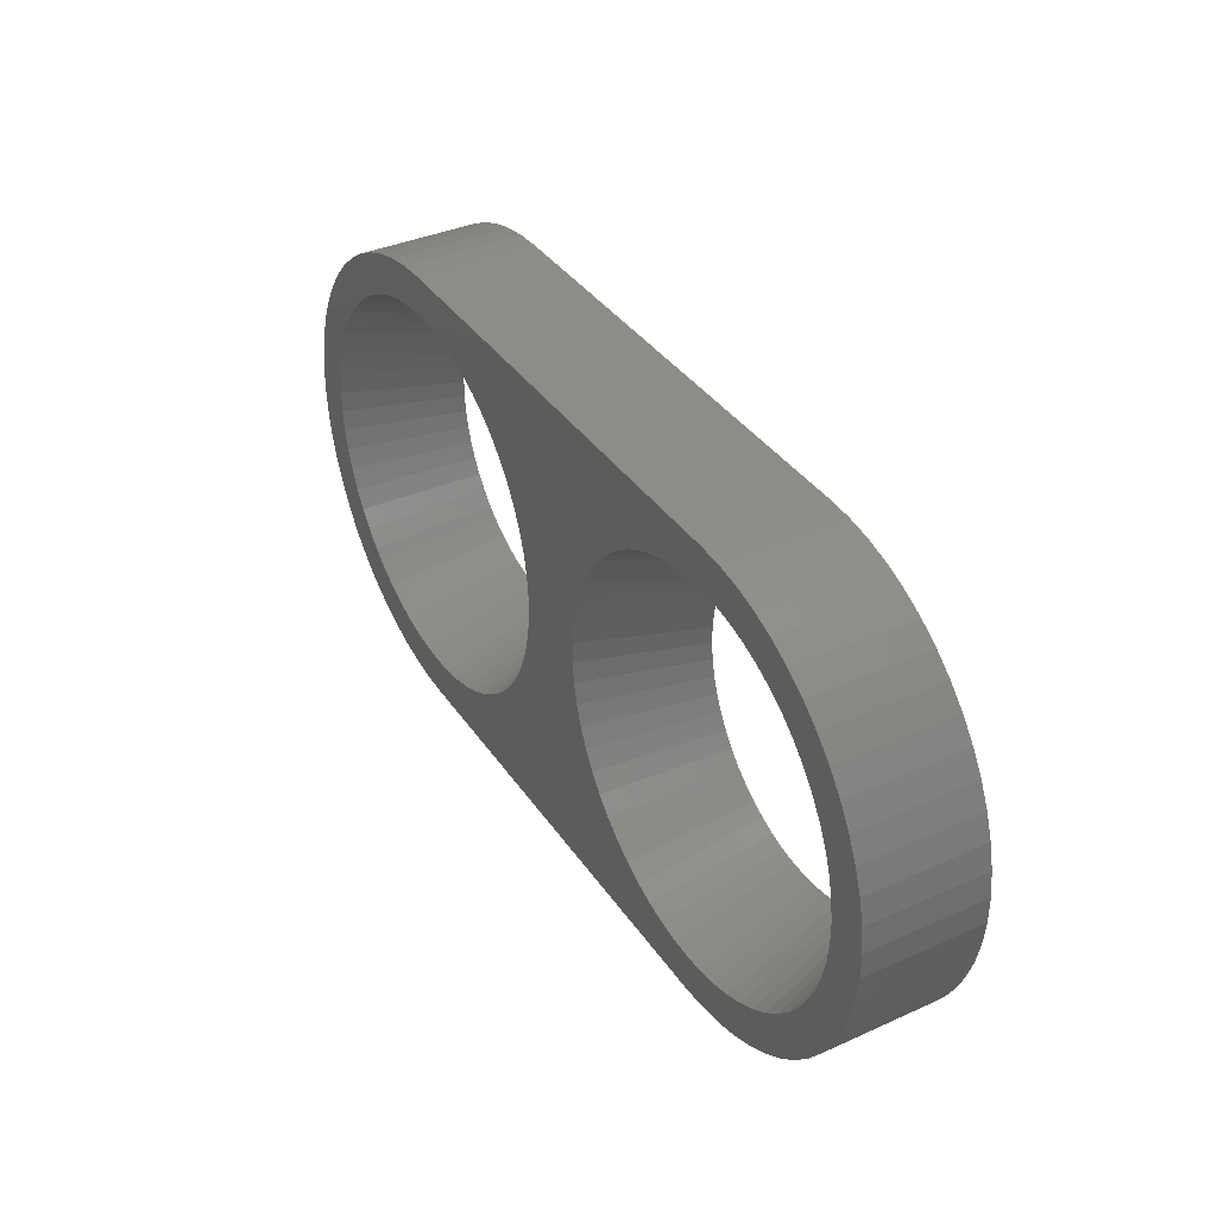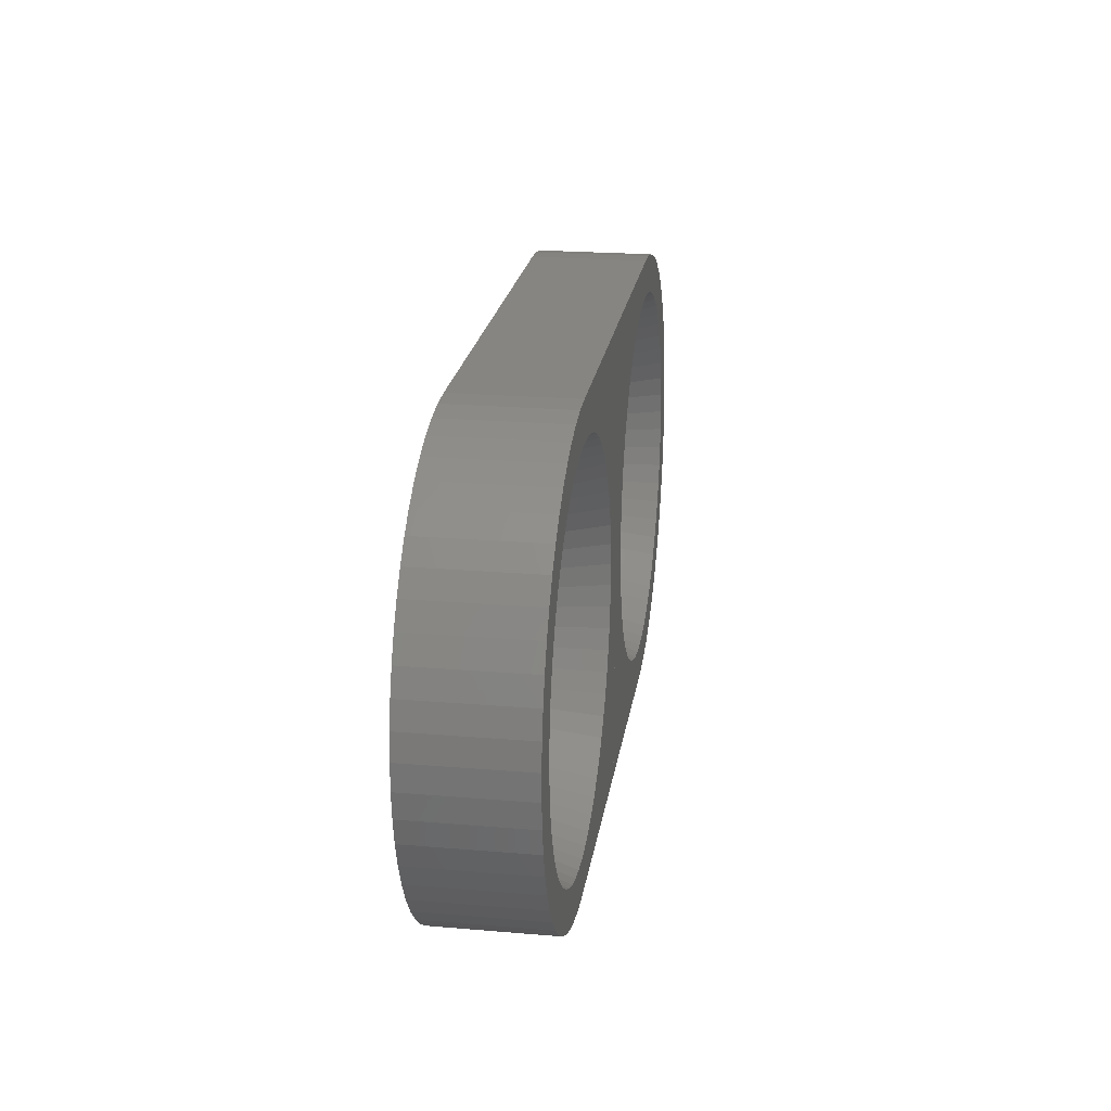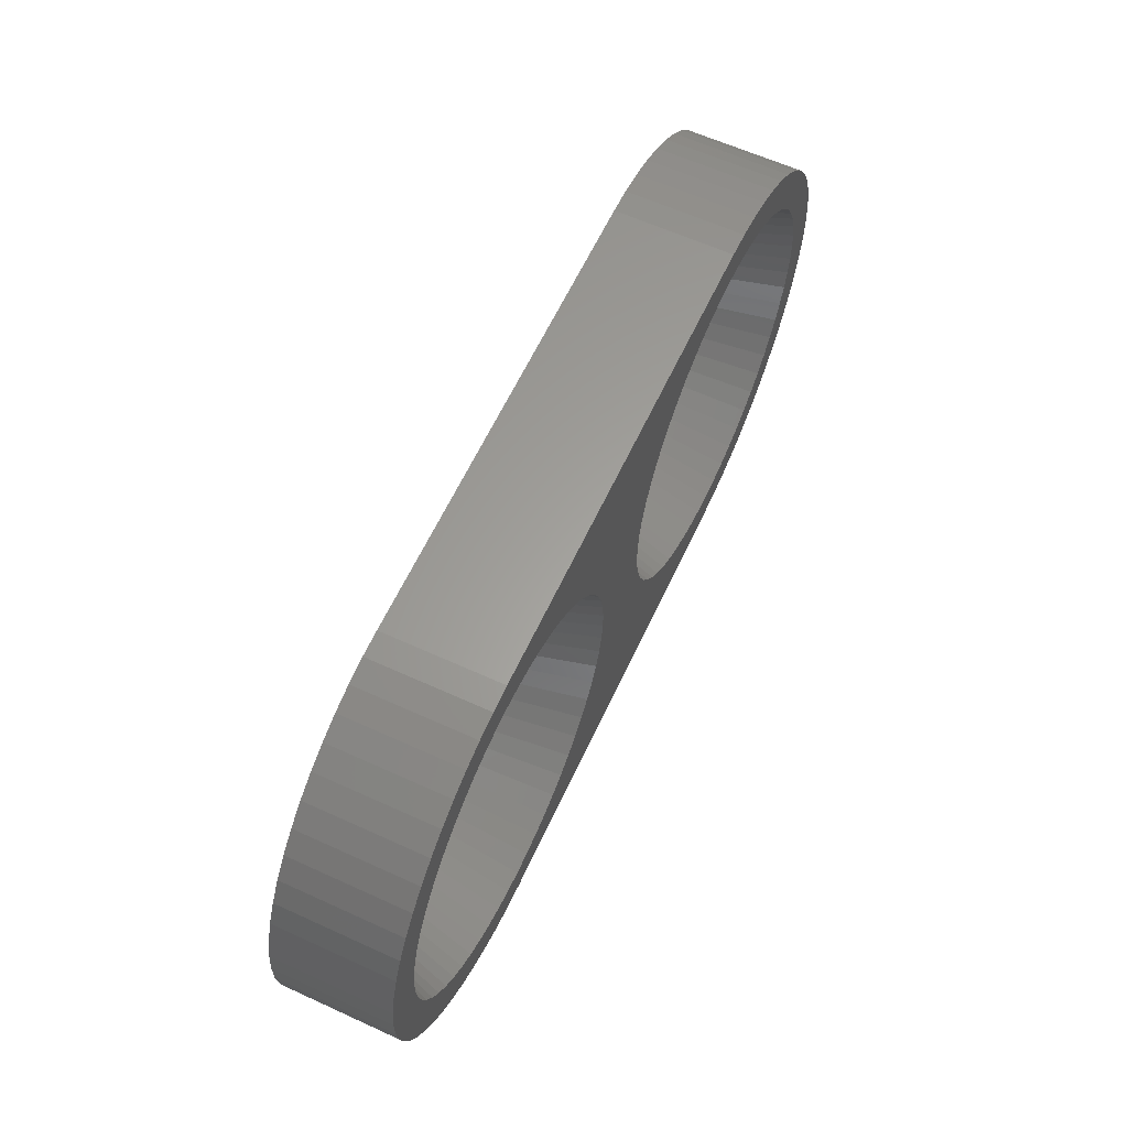
<metadata>
{"format":"stl","ext":"stl","renderer":"f3d","projection":"perspective","resolution":1024,"background":"white","views":[{"elev":37.0,"azim":59.9,"up":"+Y"},{"elev":21.9,"azim":-81.6,"up":"+Y"},{"elev":61.6,"azim":-65.1,"up":"+Y"}]}
</metadata>
<code>
# stl→obj: 356 verts, 720 faces
v 4.8 -9.6 0
v 9.6 -9.6 2.4
v 4.8 -9.6 2.4
v 9.6 -9.6 0
v 9.6 0 2.4
v 8.794 -4.583 2.4
v 8.747 -4.153 2.4
v 8.654 -3.73 2.4
v 8.516 -3.319 2.4
v 8.334 -2.926 2.4
v 8.111 -2.555 2.4
v 7.849 -2.21 2.4
v 7.551 -1.896 2.4
v 7.221 -1.616 2.4
v 6.862 -1.373 2.4
v 6.48 -1.17 2.4
v 6.077 -1.009 2.4
v 4.8 0 2.4
v 5.66 -0.8935 2.4
v 5.232 -0.8234 2.4
v 4.8 -0.8 2.4
v 4.368 -0.8234 2.4
v 4.281 -0.02814 2.4
v 3.94 -0.8935 2.4
v 3.768 -0.1122 2.4
v 3.523 -1.009 2.4
v 3.267 -0.2513 2.4
v 3.12 -1.17 2.4
v 2.785 -0.4436 2.4
v 2.738 -1.373 2.4
v 2.325 -0.6871 2.4
v 2.379 -1.616 2.4
v 1.895 -0.9788 2.4
v 2.049 -1.896 2.4
v 1.499 -1.315 2.4
v 1.751 -2.21 2.4
v 1.142 -1.693 2.4
v 1.489 -2.555 2.4
v 0.8271 -2.106 2.4
v 1.266 -2.926 2.4
v 0.5591 -2.552 2.4
v 1.084 -3.319 2.4
v 0.3409 -3.023 2.4
v 0.9458 -3.73 2.4
v 0.175 -3.516 2.4
v 0.8527 -4.153 2.4
v 8.794 -5.017 2.4
v 8.747 -5.447 2.4
v 8.654 -5.87 2.4
v 8.516 -6.281 2.4
v 8.334 -6.674 2.4
v 8.111 -7.045 2.4
v 7.849 -7.39 2.4
v 7.551 -7.704 2.4
v 7.221 -7.984 2.4
v 6.862 -8.227 2.4
v 6.48 -8.43 2.4
v 6.077 -8.591 2.4
v 5.66 -8.706 2.4
v 5.232 -8.777 2.4
v 4.8 -8.8 2.4
v 4.368 -8.777 2.4
v 4.281 -9.572 2.4
v 3.94 -8.706 2.4
v 3.768 -9.488 2.4
v 3.523 -8.591 2.4
v 3.267 -9.349 2.4
v 3.12 -8.43 2.4
v 2.785 -9.156 2.4
v 2.738 -8.227 2.4
v 2.325 -8.913 2.4
v 2.379 -7.984 2.4
v 1.895 -8.621 2.4
v 2.049 -7.704 2.4
v 1.499 -8.285 2.4
v 1.751 -7.39 2.4
v 1.142 -7.907 2.4
v 1.489 -7.045 2.4
v 0.8271 -7.494 2.4
v 1.266 -6.674 2.4
v 0.5591 -7.048 2.4
v 1.084 -6.281 2.4
v 0.3409 -6.577 2.4
v 0.9458 -5.87 2.4
v 0.175 -6.084 2.4
v 0.8527 -5.447 2.4
v 0.06323 -5.577 2.4
v 0.8059 -5.017 2.4
v 0.06323 -4.023 2.4
v 0.8059 -4.583 2.4
v 0.007041 -4.54 2.4
v 0.007041 -5.06 2.4
v 4.8 0 0
v 4.281 -0.02814 0
v 3.768 -0.1122 0
v 3.267 -0.2513 0
v 2.785 -0.4436 0
v 2.325 -0.6871 0
v 1.895 -0.9788 0
v 1.499 -1.315 0
v 1.142 -1.693 0
v 0.8271 -2.106 0
v 0.5591 -2.552 0
v 0.3409 -3.023 0
v 0.175 -3.516 0
v 0.06323 -4.023 0
v 0.007041 -4.54 0
v 0.007041 -5.06 0
v 0.06323 -5.577 0
v 0.175 -6.084 0
v 0.3409 -6.577 0
v 0.5591 -7.048 0
v 0.8271 -7.494 0
v 1.142 -7.907 0
v 1.499 -8.285 0
v 1.895 -8.621 0
v 2.325 -8.913 0
v 2.785 -9.156 0
v 3.267 -9.349 0
v 3.768 -9.488 0
v 4.281 -9.572 0
v 9.6 0 0
v 7.995 -4.973 0
v 7.958 -5.318 0
v 7.883 -5.656 0
v 7.773 -5.984 0
v 7.627 -6.299 0
v 7.449 -6.596 0
v 7.239 -6.872 0
v 7.001 -7.123 0
v 6.737 -7.348 0
v 6.45 -7.542 0
v 6.144 -7.704 0
v 5.822 -7.832 0
v 5.488 -7.925 0
v 5.146 -7.981 0
v 4.8 -8 0
v 4.454 -7.981 0
v 4.112 -7.925 0
v 3.778 -7.832 0
v 3.456 -7.704 0
v 3.15 -7.542 0
v 2.863 -7.348 0
v 2.599 -7.123 0
v 2.361 -6.872 0
v 2.151 -6.596 0
v 1.973 -6.299 0
v 1.827 -5.984 0
v 7.995 -4.627 0
v 7.958 -4.282 0
v 7.883 -3.944 0
v 7.773 -3.616 0
v 7.627 -3.301 0
v 7.449 -3.004 0
v 7.239 -2.728 0
v 7.001 -2.477 0
v 6.737 -2.252 0
v 6.45 -2.058 0
v 6.144 -1.896 0
v 5.822 -1.768 0
v 5.488 -1.675 0
v 5.146 -1.619 0
v 4.8 -1.6 0
v 4.454 -1.619 0
v 4.112 -1.675 0
v 3.778 -1.768 0
v 3.456 -1.896 0
v 3.15 -2.058 0
v 2.863 -2.252 0
v 2.599 -2.477 0
v 2.361 -2.728 0
v 2.151 -3.004 0
v 1.973 -3.301 0
v 1.827 -3.616 0
v 1.717 -3.944 0
v 1.642 -4.282 0
v 1.605 -4.627 0
v 1.717 -5.656 0
v 1.642 -5.318 0
v 1.605 -4.973 0
v 14.4 0 0
v 14.4 0 2.4
v 18.39 -4.583 2.4
v 19.19 -4.54 2.4
v 19.14 -4.023 2.4
v 19.19 -5.06 2.4
v 18.35 -4.153 2.4
v 19.02 -3.516 2.4
v 18.39 -5.017 2.4
v 18.25 -3.73 2.4
v 18.86 -3.023 2.4
v 19.14 -5.577 2.4
v 18.12 -3.319 2.4
v 18.64 -2.552 2.4
v 18.35 -5.447 2.4
v 19.02 -6.084 2.4
v 17.93 -2.926 2.4
v 18.37 -2.106 2.4
v 17.71 -2.555 2.4
v 18.06 -1.693 2.4
v 17.45 -2.21 2.4
v 17.7 -1.315 2.4
v 17.15 -1.896 2.4
v 17.3 -0.9788 2.4
v 16.82 -1.616 2.4
v 16.87 -0.6871 2.4
v 16.46 -1.373 2.4
v 16.42 -0.4436 2.4
v 16.08 -1.17 2.4
v 15.93 -0.2513 2.4
v 15.68 -1.009 2.4
v 15.43 -0.1122 2.4
v 15.26 -0.8935 2.4
v 14.92 -0.02814 2.4
v 14.83 -0.8234 2.4
v 14.4 -0.8 2.4
v 13.97 -0.8234 2.4
v 13.54 -0.8935 2.4
v 13.12 -1.009 2.4
v 12.72 -1.17 2.4
v 10.41 -4.583 2.4
v 10.41 -5.017 2.4
v 10.45 -4.153 2.4
v 10.55 -3.73 2.4
v 10.68 -3.319 2.4
v 10.87 -2.926 2.4
v 11.09 -2.555 2.4
v 11.35 -2.21 2.4
v 11.65 -1.896 2.4
v 11.98 -1.616 2.4
v 12.34 -1.373 2.4
v 18.25 -5.87 2.4
v 18.86 -6.577 2.4
v 18.12 -6.281 2.4
v 18.64 -7.048 2.4
v 17.93 -6.674 2.4
v 18.37 -7.494 2.4
v 17.71 -7.045 2.4
v 18.06 -7.907 2.4
v 17.45 -7.39 2.4
v 17.7 -8.285 2.4
v 17.15 -7.704 2.4
v 17.3 -8.621 2.4
v 16.82 -7.984 2.4
v 16.87 -8.913 2.4
v 16.46 -8.227 2.4
v 16.42 -9.156 2.4
v 16.08 -8.43 2.4
v 15.93 -9.349 2.4
v 15.68 -8.591 2.4
v 15.43 -9.488 2.4
v 15.26 -8.706 2.4
v 14.92 -9.572 2.4
v 14.83 -8.777 2.4
v 14.4 -8.8 2.4
v 14.4 -9.6 2.4
v 13.97 -8.777 2.4
v 13.54 -8.706 2.4
v 13.12 -8.591 2.4
v 12.72 -8.43 2.4
v 12.34 -8.227 2.4
v 11.98 -7.984 2.4
v 11.65 -7.704 2.4
v 11.35 -7.39 2.4
v 11.09 -7.045 2.4
v 10.87 -6.674 2.4
v 10.68 -6.281 2.4
v 10.55 -5.87 2.4
v 10.45 -5.447 2.4
v 14.4 -9.6 0
v 14.92 -9.572 0
v 15.43 -9.488 0
v 15.93 -9.349 0
v 16.42 -9.156 0
v 16.87 -8.913 0
v 17.3 -8.621 0
v 17.7 -8.285 0
v 18.06 -7.907 0
v 18.37 -7.494 0
v 18.64 -7.048 0
v 18.86 -6.577 0
v 19.02 -6.084 0
v 19.14 -5.577 0
v 19.19 -5.06 0
v 19.19 -4.54 0
v 19.14 -4.023 0
v 19.02 -3.516 0
v 18.86 -3.023 0
v 18.64 -2.552 0
v 18.37 -2.106 0
v 18.06 -1.693 0
v 17.7 -1.315 0
v 17.3 -0.9788 0
v 16.87 -0.6871 0
v 16.42 -0.4436 0
v 15.93 -0.2513 0
v 15.43 -0.1122 0
v 14.92 -0.02814 0
v 17.6 -4.973 0
v 17.56 -5.318 0
v 17.6 -4.627 0
v 17.48 -5.656 0
v 17.37 -5.984 0
v 17.56 -4.282 0
v 17.23 -6.299 0
v 17.05 -6.596 0
v 17.48 -3.944 0
v 16.84 -6.872 0
v 17.37 -3.616 0
v 16.6 -7.123 0
v 16.34 -7.348 0
v 16.05 -7.542 0
v 15.74 -7.704 0
v 15.42 -7.832 0
v 15.09 -7.925 0
v 14.75 -7.981 0
v 14.4 -8 0
v 14.05 -7.981 0
v 13.71 -7.925 0
v 13.38 -7.832 0
v 13.06 -7.704 0
v 12.75 -7.542 0
v 12.46 -7.348 0
v 12.2 -7.123 0
v 11.2 -4.973 0
v 11.2 -4.627 0
v 11.24 -5.318 0
v 11.32 -5.656 0
v 11.43 -5.984 0
v 11.57 -6.299 0
v 11.75 -6.596 0
v 11.96 -6.872 0
v 17.23 -3.301 0
v 17.05 -3.004 0
v 16.84 -2.728 0
v 16.6 -2.477 0
v 16.34 -2.252 0
v 16.05 -2.058 0
v 15.74 -1.896 0
v 15.42 -1.768 0
v 15.09 -1.675 0
v 14.75 -1.619 0
v 14.4 -1.6 0
v 14.05 -1.619 0
v 13.71 -1.675 0
v 13.38 -1.768 0
v 13.06 -1.896 0
v 12.75 -2.058 0
v 12.46 -2.252 0
v 12.2 -2.477 0
v 11.96 -2.728 0
v 11.24 -4.282 0
v 11.75 -3.004 0
v 11.57 -3.301 0
v 11.43 -3.616 0
v 11.32 -3.944 0
f 1 2 3
f 2 1 4
f 5 6 2
f 5 7 6
f 5 8 7
f 5 9 8
f 5 10 9
f 5 11 10
f 5 12 11
f 5 13 12
f 5 14 13
f 5 15 14
f 5 16 15
f 5 17 16
f 18 17 5
f 17 18 19
f 19 18 20
f 18 21 20
f 18 22 21
f 23 22 18
f 23 24 22
f 25 24 23
f 25 26 24
f 27 26 25
f 27 28 26
f 29 28 27
f 29 30 28
f 31 30 29
f 30 31 32
f 33 32 31
f 32 33 34
f 35 34 33
f 34 35 36
f 37 36 35
f 36 37 38
f 39 38 37
f 38 39 40
f 41 40 39
f 40 41 42
f 43 42 41
f 42 43 44
f 44 45 46
f 45 44 43
f 47 2 6
f 48 2 47
f 49 2 48
f 50 2 49
f 51 2 50
f 52 2 51
f 53 2 52
f 54 2 53
f 55 2 54
f 56 2 55
f 57 2 56
f 58 2 57
f 3 58 59
f 3 59 60
f 3 60 61
f 58 3 2
f 62 3 61
f 62 63 3
f 64 63 62
f 64 65 63
f 66 65 64
f 66 67 65
f 68 67 66
f 68 69 67
f 70 69 68
f 71 70 72
f 70 71 69
f 73 72 74
f 72 73 71
f 75 74 76
f 74 75 73
f 77 76 78
f 79 78 80
f 76 77 75
f 81 80 82
f 83 82 84
f 85 84 86
f 78 79 77
f 87 86 88
f 89 46 45
f 80 81 79
f 46 89 90
f 82 83 81
f 91 90 89
f 84 85 83
f 90 91 88
f 86 87 85
f 92 88 91
f 88 92 87
f 93 23 18
f 23 93 94
f 94 25 23
f 25 94 95
f 95 27 25
f 27 95 96
f 96 29 27
f 29 96 97
f 97 31 29
f 31 97 98
f 98 33 31
f 33 98 99
f 99 35 33
f 35 99 100
f 101 35 100
f 35 101 37
f 102 37 101
f 37 102 39
f 103 39 102
f 39 103 41
f 104 41 103
f 41 104 43
f 105 43 104
f 43 105 45
f 106 45 105
f 45 106 89
f 107 89 106
f 89 107 91
f 108 91 107
f 91 108 92
f 109 92 108
f 92 109 87
f 110 87 109
f 87 110 85
f 111 85 110
f 85 111 83
f 112 83 111
f 83 112 81
f 113 81 112
f 81 113 79
f 114 79 113
f 79 114 77
f 115 77 114
f 77 115 75
f 115 73 75
f 73 115 116
f 116 71 73
f 71 116 117
f 117 69 71
f 69 117 118
f 118 67 69
f 67 118 119
f 119 65 67
f 65 119 120
f 120 63 65
f 63 120 121
f 121 3 63
f 3 121 1
f 122 18 5
f 18 122 93
f 4 123 122
f 4 124 123
f 4 125 124
f 4 126 125
f 4 127 126
f 4 128 127
f 4 129 128
f 4 130 129
f 4 131 130
f 4 132 131
f 4 133 132
f 1 133 4
f 133 1 134
f 134 1 135
f 135 1 136
f 1 137 136
f 1 138 137
f 121 138 1
f 121 139 138
f 120 139 121
f 139 120 140
f 119 140 120
f 140 119 141
f 118 141 119
f 141 118 142
f 117 142 118
f 142 117 143
f 116 143 117
f 143 116 144
f 115 144 116
f 144 115 145
f 114 145 115
f 145 114 146
f 113 146 114
f 146 113 147
f 112 147 113
f 111 148 112
f 147 112 148
f 149 122 123
f 150 122 149
f 151 122 150
f 152 122 151
f 153 122 152
f 154 122 153
f 155 122 154
f 156 122 155
f 157 122 156
f 158 122 157
f 159 122 158
f 93 159 160
f 93 160 161
f 93 161 162
f 93 162 163
f 159 93 122
f 164 93 163
f 164 94 93
f 165 94 164
f 95 165 166
f 165 95 94
f 96 166 167
f 166 96 95
f 97 167 168
f 98 168 169
f 167 97 96
f 99 169 170
f 100 170 171
f 168 98 97
f 101 171 172
f 102 172 173
f 169 99 98
f 103 173 174
f 104 174 175
f 105 175 176
f 106 176 177
f 170 100 99
f 148 111 178
f 110 178 111
f 171 101 100
f 178 110 179
f 172 102 101
f 109 179 110
f 173 103 102
f 179 109 180
f 174 104 103
f 108 180 109
f 175 105 104
f 180 108 177
f 176 106 105
f 107 177 108
f 177 107 106
f 2 122 5
f 122 2 4
f 165 164 22
f 24 165 22
f 166 165 24
f 26 166 24
f 167 166 26
f 28 167 26
f 168 167 28
f 30 168 28
f 169 168 30
f 32 169 30
f 170 169 32
f 34 170 32
f 171 170 34
f 36 171 34
f 172 171 36
f 38 172 36
f 173 172 38
f 40 173 38
f 174 173 40
f 42 174 40
f 175 174 42
f 44 175 42
f 176 175 44
f 46 176 44
f 177 176 46
f 90 177 46
f 90 180 177
f 180 90 88
f 88 179 180
f 86 179 88
f 86 178 179
f 84 178 86
f 84 148 178
f 82 148 84
f 82 147 148
f 80 147 82
f 80 146 147
f 80 78 146
f 78 145 146
f 78 76 145
f 76 144 145
f 76 74 144
f 74 143 144
f 74 72 143
f 72 142 143
f 72 70 142
f 70 141 142
f 70 68 141
f 68 140 141
f 68 66 140
f 66 139 140
f 66 64 139
f 64 138 139
f 64 62 138
f 62 137 138
f 62 61 137
f 137 61 136
f 61 60 136
f 136 60 135
f 60 59 135
f 135 59 134
f 59 58 134
f 134 58 133
f 58 57 133
f 133 57 132
f 57 56 132
f 132 56 131
f 56 55 131
f 131 55 130
f 55 54 130
f 130 54 129
f 54 53 129
f 129 53 128
f 53 52 128
f 128 52 127
f 52 51 127
f 127 51 126
f 51 50 126
f 126 50 125
f 50 49 125
f 125 49 124
f 49 48 124
f 124 48 123
f 48 47 123
f 123 6 149
f 6 123 47
f 149 6 150
f 150 6 7
f 150 7 151
f 151 7 8
f 151 8 152
f 152 8 9
f 152 9 153
f 153 9 10
f 154 153 10
f 154 10 11
f 155 154 11
f 155 11 12
f 156 155 12
f 156 12 13
f 157 156 13
f 157 13 14
f 158 157 14
f 158 14 15
f 159 158 15
f 159 15 16
f 160 159 16
f 160 16 17
f 161 160 17
f 161 17 19
f 162 161 19
f 162 19 20
f 163 162 20
f 163 20 21
f 164 163 21
f 22 164 21
f 181 5 182
f 5 181 122
f 183 184 185
f 184 183 186
f 187 185 188
f 189 186 183
f 190 188 191
f 186 189 192
f 193 191 194
f 195 192 189
f 192 195 196
f 197 194 198
f 185 187 183
f 188 190 187
f 191 193 190
f 199 198 200
f 194 197 193
f 198 199 197
f 201 200 202
f 200 201 199
f 203 202 204
f 202 203 201
f 205 204 206
f 204 205 203
f 206 207 205
f 208 207 206
f 208 209 207
f 210 209 208
f 210 211 209
f 212 211 210
f 212 213 211
f 214 213 212
f 214 215 213
f 182 215 214
f 182 216 215
f 182 217 216
f 182 218 217
f 182 219 218
f 5 219 182
f 219 5 220
f 221 5 222
f 223 5 221
f 224 5 223
f 225 5 224
f 226 5 225
f 227 5 226
f 228 5 227
f 229 5 228
f 230 5 229
f 231 5 230
f 220 5 231
f 232 196 195
f 196 232 233
f 234 233 232
f 233 234 235
f 236 235 234
f 235 236 237
f 238 237 236
f 237 238 239
f 240 239 238
f 239 240 241
f 242 241 240
f 241 242 243
f 244 243 242
f 243 244 245
f 246 245 244
f 246 247 245
f 248 247 246
f 248 249 247
f 250 249 248
f 250 251 249
f 252 251 250
f 252 253 251
f 254 253 252
f 255 253 254
f 255 256 253
f 257 256 255
f 258 256 257
f 259 256 258
f 2 259 260
f 2 260 261
f 2 222 5
f 259 2 256
f 262 2 261
f 263 2 262
f 264 2 263
f 265 2 264
f 266 2 265
f 267 2 266
f 268 2 267
f 269 2 268
f 222 2 269
f 270 253 256
f 253 270 271
f 271 251 253
f 251 271 272
f 272 249 251
f 249 272 273
f 273 247 249
f 247 273 274
f 274 245 247
f 245 274 275
f 275 243 245
f 243 275 276
f 276 241 243
f 241 276 277
f 241 278 239
f 278 241 277
f 239 279 237
f 279 239 278
f 237 280 235
f 280 237 279
f 235 281 233
f 281 235 280
f 233 282 196
f 282 233 281
f 196 283 192
f 283 196 282
f 192 284 186
f 284 192 283
f 186 285 184
f 285 186 284
f 184 286 185
f 286 184 285
f 185 287 188
f 287 185 286
f 188 288 191
f 288 188 287
f 191 289 194
f 289 191 288
f 194 290 198
f 290 194 289
f 198 291 200
f 291 198 290
f 200 292 202
f 292 200 291
f 292 204 202
f 204 292 293
f 293 206 204
f 206 293 294
f 294 208 206
f 208 294 295
f 295 210 208
f 210 295 296
f 296 212 210
f 212 296 297
f 297 214 212
f 214 297 298
f 298 182 214
f 182 298 181
f 4 256 2
f 256 4 270
f 299 284 283
f 284 299 285
f 300 283 282
f 301 285 299
f 302 282 281
f 285 301 286
f 303 281 280
f 304 286 301
f 305 280 279
f 286 304 287
f 306 279 278
f 307 287 304
f 308 278 277
f 287 307 288
f 309 288 307
f 283 300 299
f 282 302 300
f 281 303 302
f 310 277 276
f 280 305 303
f 279 306 305
f 311 276 275
f 278 308 306
f 277 310 308
f 312 275 274
f 276 311 310
f 275 312 311
f 313 274 273
f 274 313 312
f 314 273 272
f 273 314 313
f 272 315 314
f 271 315 272
f 271 316 315
f 270 316 271
f 270 317 316
f 270 318 317
f 270 319 318
f 270 320 319
f 270 321 320
f 4 321 270
f 321 4 322
f 322 4 323
f 323 4 324
f 325 4 326
f 327 4 325
f 328 4 327
f 329 4 328
f 330 4 329
f 331 4 330
f 332 4 331
f 324 4 332
f 288 309 289
f 333 289 309
f 289 333 290
f 334 290 333
f 290 334 291
f 335 291 334
f 291 335 292
f 336 292 335
f 292 336 293
f 337 293 336
f 293 337 294
f 338 294 337
f 294 338 295
f 339 295 338
f 295 339 296
f 340 296 339
f 296 340 297
f 341 297 340
f 341 298 297
f 342 298 341
f 343 298 342
f 343 181 298
f 344 181 343
f 345 181 344
f 346 181 345
f 347 181 346
f 122 347 348
f 122 348 349
f 122 349 350
f 122 350 351
f 122 326 4
f 326 122 352
f 347 122 181
f 353 122 351
f 354 122 353
f 355 122 354
f 356 122 355
f 352 122 356
f 4 5 122
f 5 4 2
f 316 254 315
f 254 252 315
f 315 252 314
f 252 250 314
f 314 250 313
f 250 248 313
f 313 248 312
f 248 246 312
f 312 246 311
f 246 244 311
f 311 244 310
f 244 242 310
f 310 242 308
f 242 240 308
f 308 240 306
f 240 238 306
f 306 238 305
f 238 236 305
f 305 236 303
f 236 234 303
f 303 234 302
f 234 232 302
f 302 232 300
f 232 195 300
f 300 195 299
f 195 189 299
f 299 183 301
f 183 299 189
f 301 183 304
f 304 183 187
f 304 187 307
f 307 187 190
f 307 190 309
f 309 190 193
f 309 193 333
f 333 193 197
f 334 333 197
f 334 197 199
f 335 334 199
f 335 199 201
f 336 335 201
f 336 201 203
f 337 336 203
f 337 203 205
f 338 337 205
f 338 205 207
f 339 338 207
f 339 207 209
f 340 339 209
f 340 209 211
f 341 340 211
f 341 211 213
f 342 341 213
f 342 213 215
f 343 342 215
f 343 215 216
f 344 343 216
f 217 344 216
f 345 344 217
f 218 345 217
f 346 345 218
f 219 346 218
f 347 346 219
f 220 347 219
f 348 347 220
f 231 348 220
f 349 348 231
f 230 349 231
f 350 349 230
f 229 350 230
f 351 350 229
f 228 351 229
f 353 351 228
f 227 353 228
f 354 353 227
f 226 354 227
f 355 354 226
f 225 355 226
f 356 355 225
f 224 356 225
f 352 356 224
f 223 352 224
f 326 352 223
f 221 326 223
f 221 325 326
f 325 221 222
f 222 327 325
f 269 327 222
f 269 328 327
f 268 328 269
f 268 329 328
f 267 329 268
f 267 330 329
f 266 330 267
f 266 331 330
f 266 265 331
f 265 332 331
f 265 264 332
f 264 324 332
f 264 263 324
f 263 323 324
f 263 262 323
f 262 322 323
f 262 261 322
f 261 321 322
f 261 260 321
f 260 320 321
f 260 259 320
f 259 319 320
f 259 258 319
f 258 318 319
f 258 257 318
f 257 317 318
f 257 255 317
f 317 255 316
f 255 254 316

</code>
